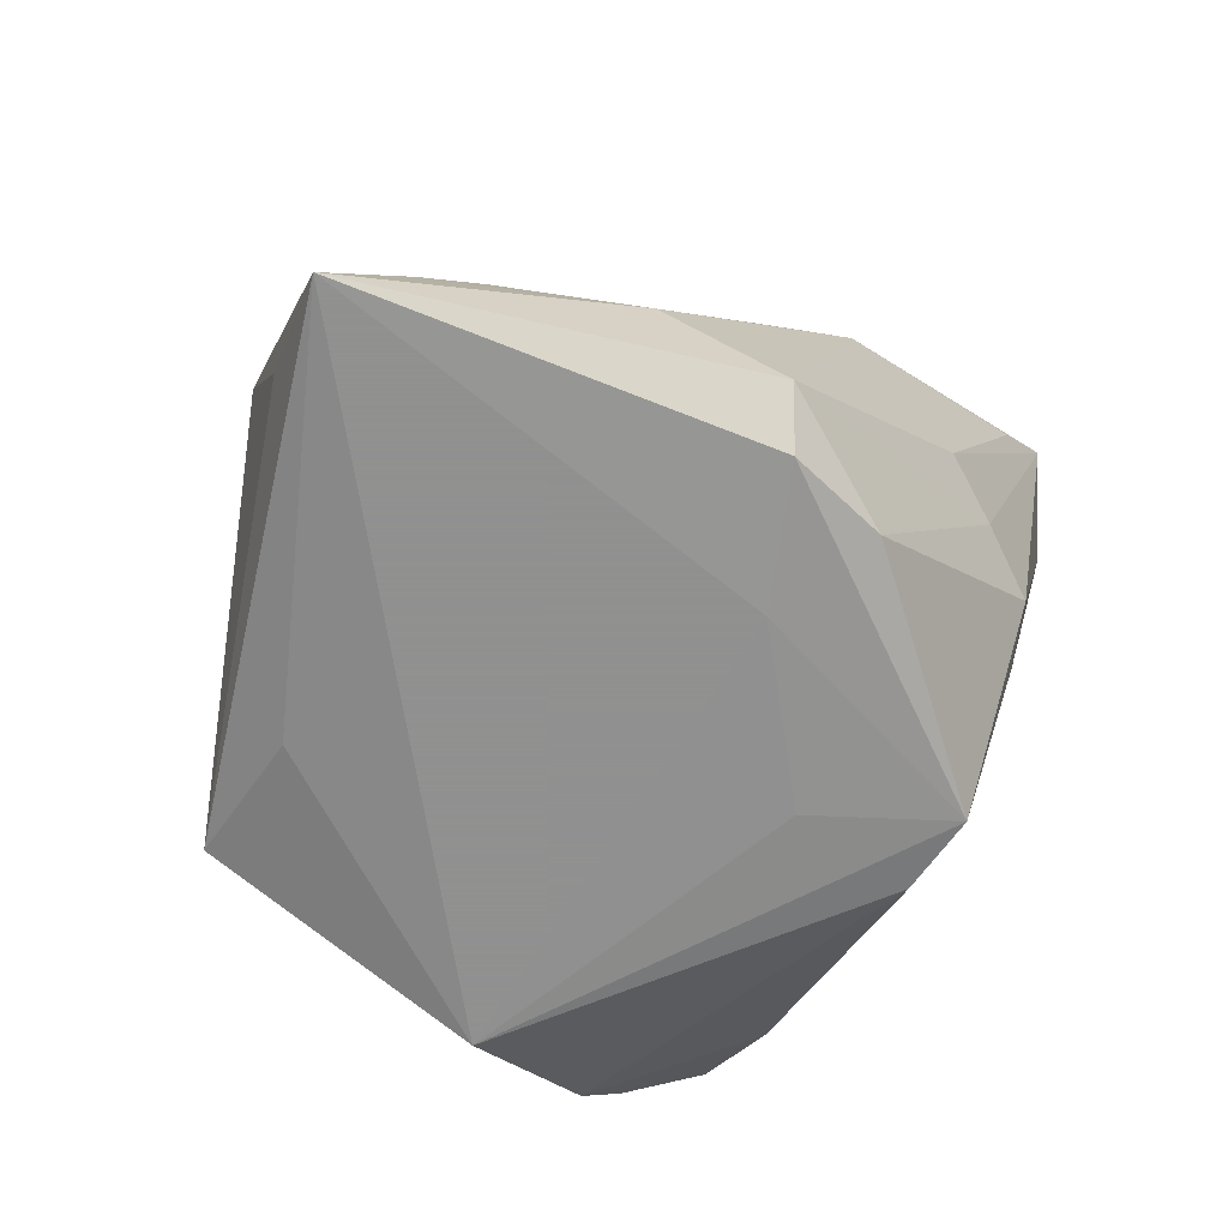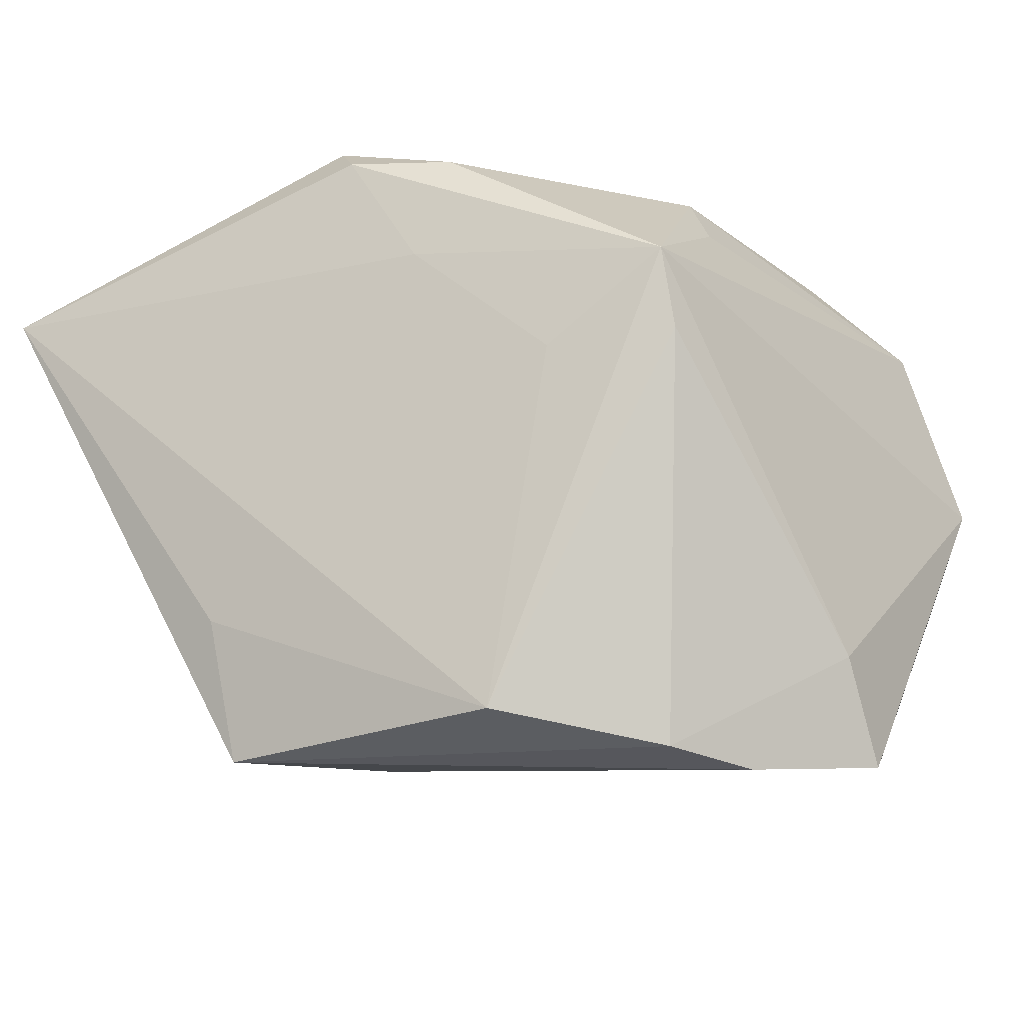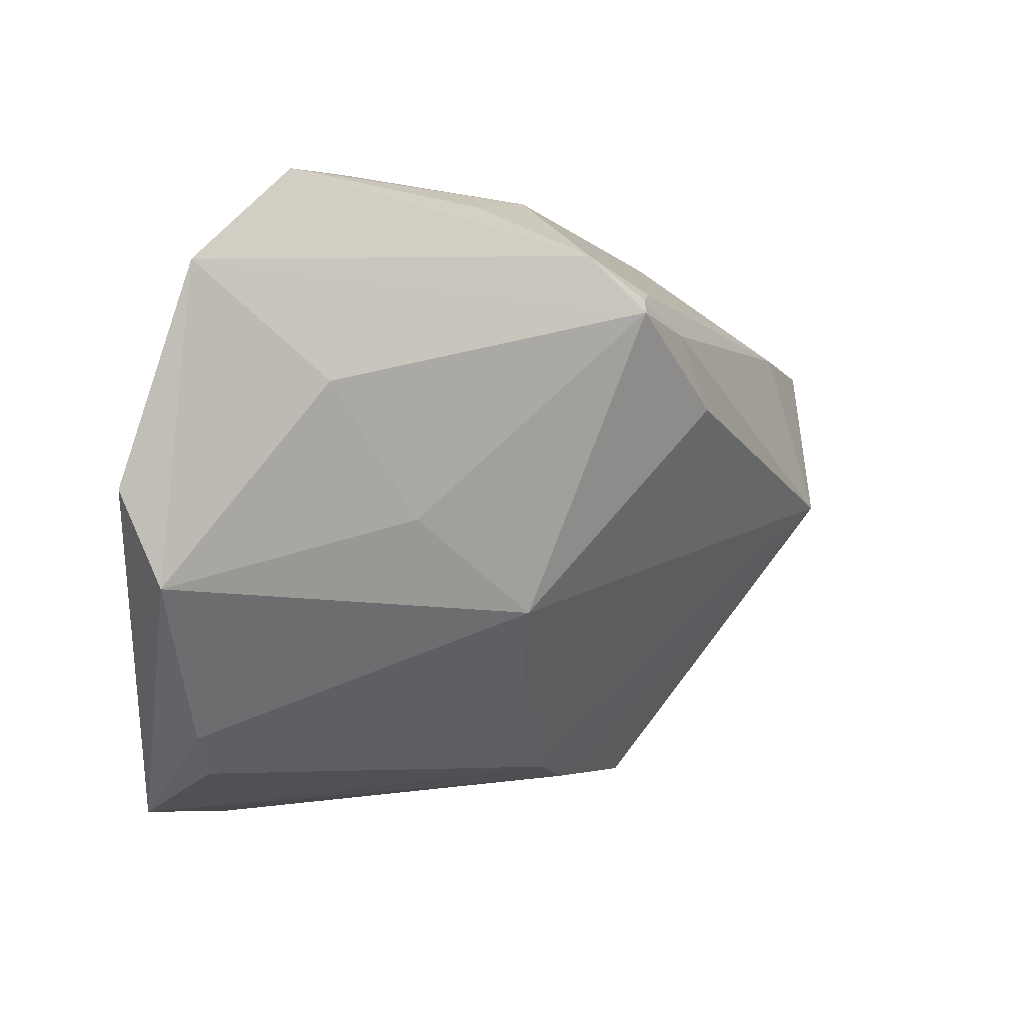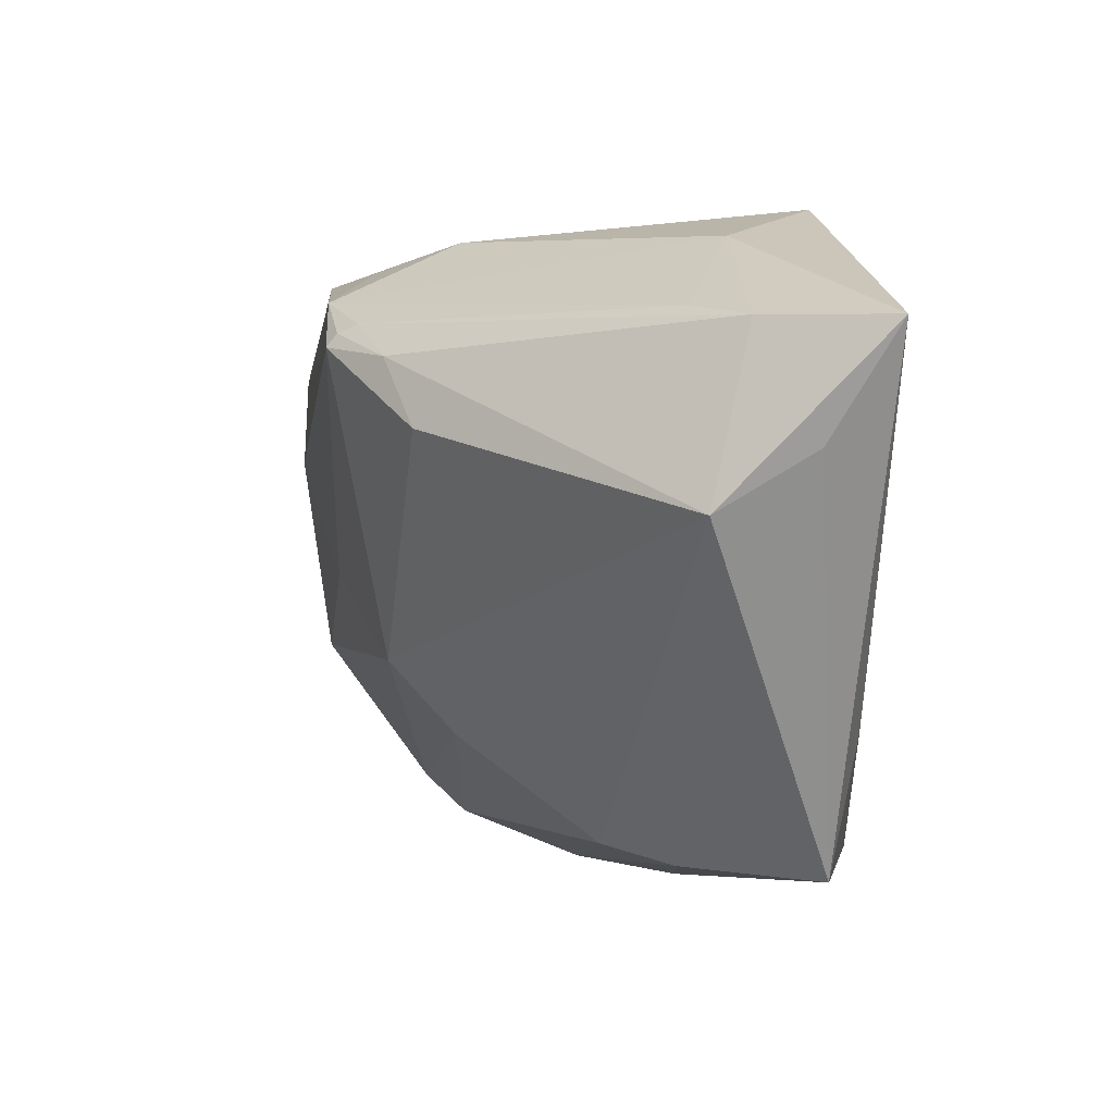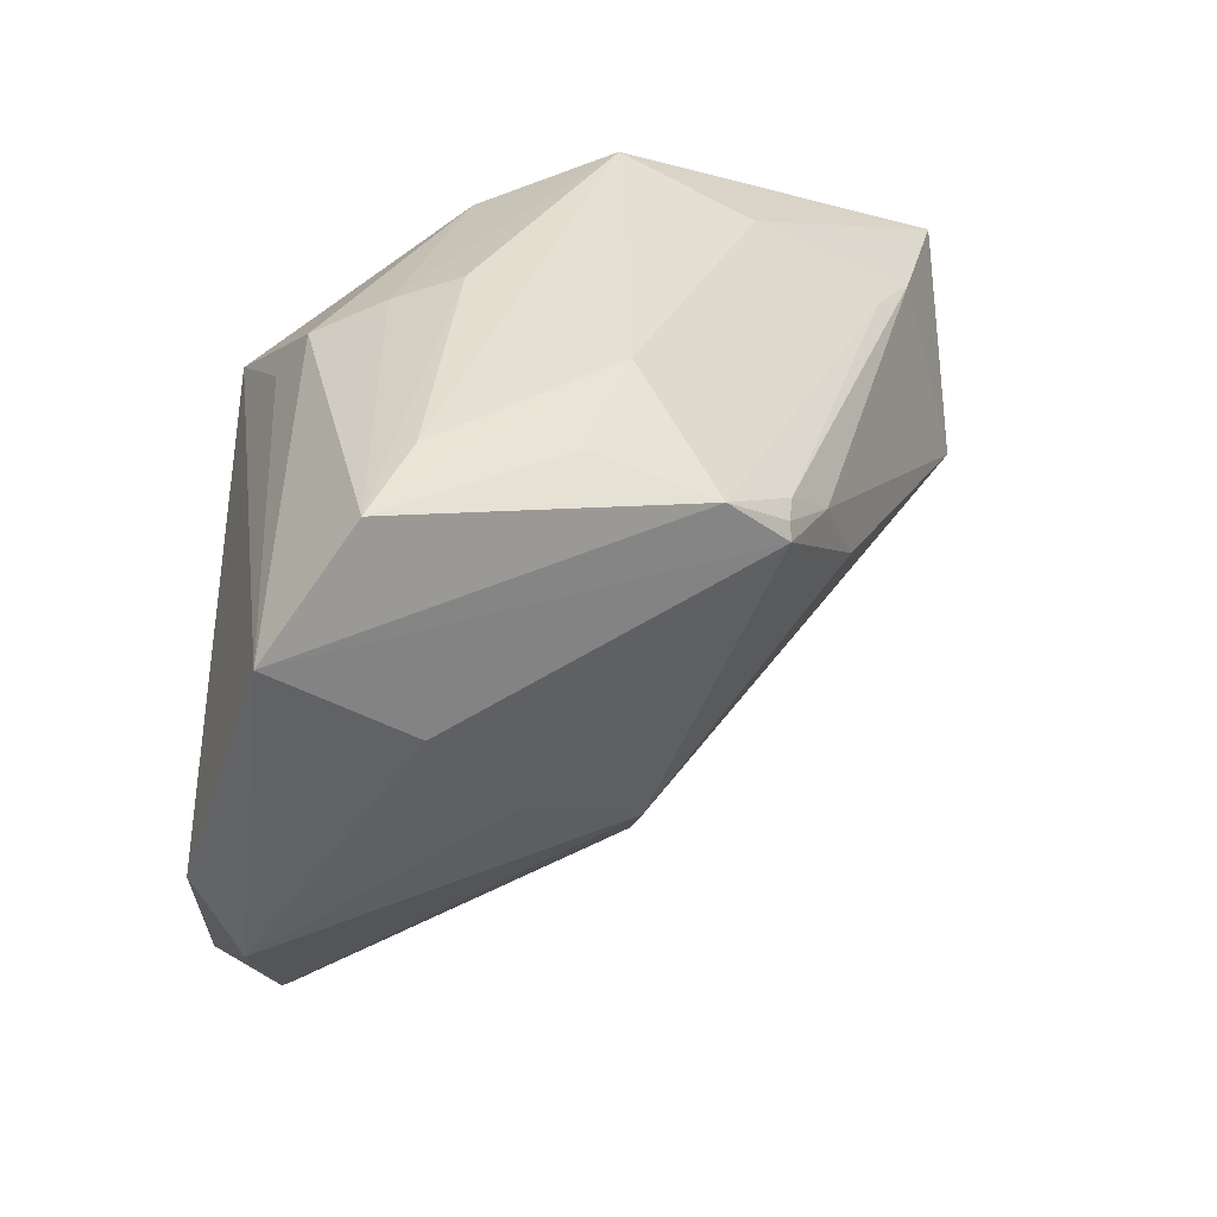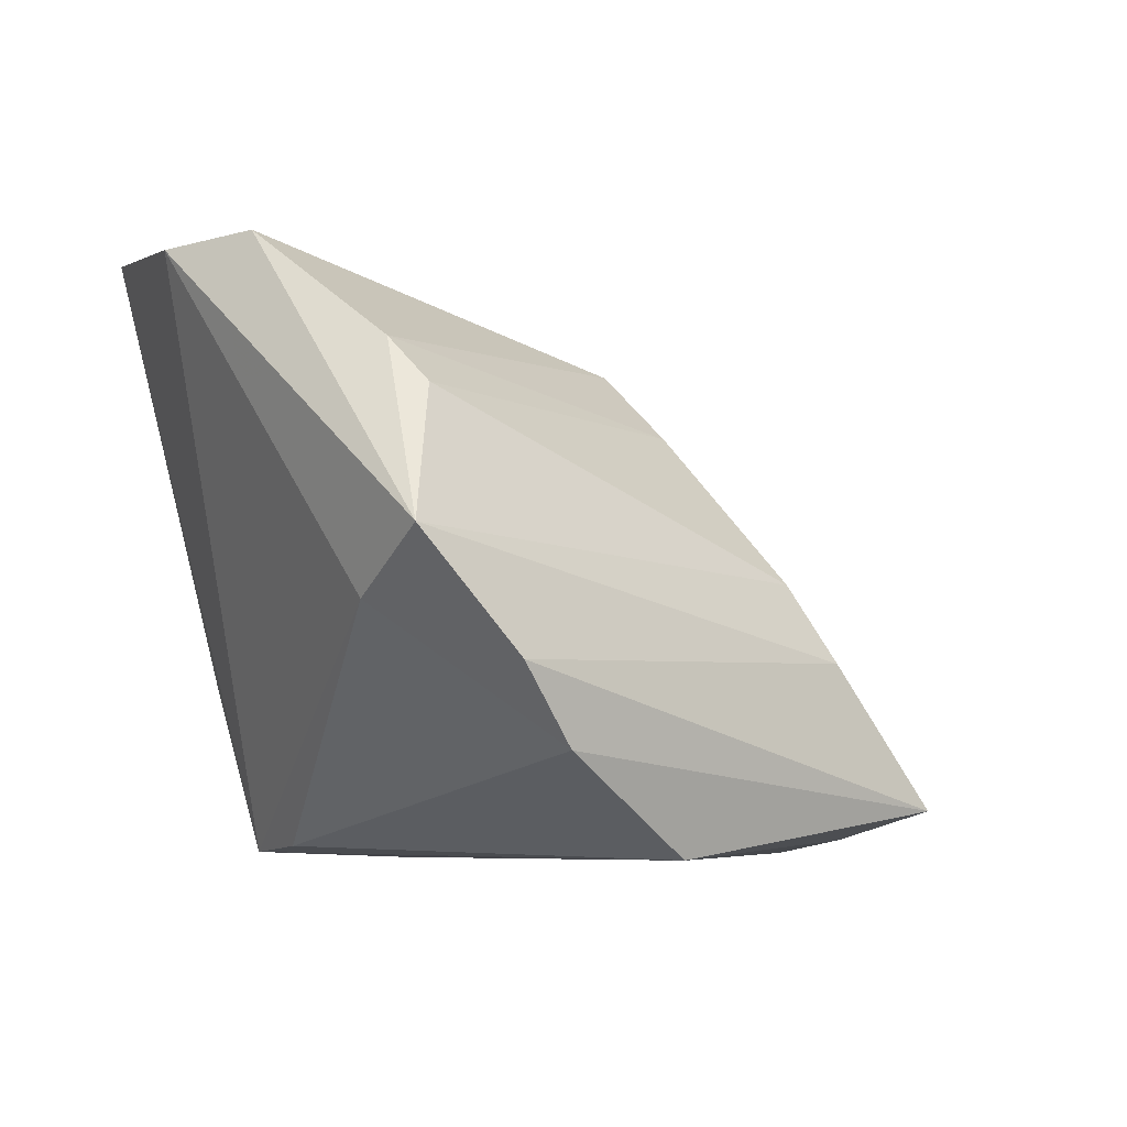
<metadata>
{"format":"obj","ext":"obj","renderer":"f3d","projection":"perspective","resolution":1024,"background":"white","views":[{"elev":-65.8,"azim":139.4,"up":"+Z"},{"elev":-18.4,"azim":-159.0,"up":"+Y"},{"elev":-0.1,"azim":-14.6,"up":"+Y"},{"elev":-4.2,"azim":90.6,"up":"+Y"},{"elev":35.6,"azim":-19.2,"up":"+Y"},{"elev":-6.3,"azim":-37.3,"up":"+Z"}]}
</metadata>
<code>
v -0.005842 0.03613 -0.00141
v 0.01619 0.02056 0.03219
v 0.0036 -0.01492 0.02588
v 0.05495 0.004299 -0.02089
v 0.01771 0.02302 0.02838
v 0.05418 -0.002305 -0.009727
v -0.02077 -0.04043 -0.01785
v 0.02771 0.009724 0.02138
v -0.03803 0.02439 0.04033
v 0.002399 0.03066 -0.0264
v -0.03347 -0.0338 0.01854
v 0.04975 0.01846 -0.01439
v 0.01652 0.02213 0.03087
v -0.04547 -0.0005379 0.03646
v -0.01319 0.03344 -0.004071
v 0.03172 -0.02338 -0.02681
v 0.005784 0.01812 -0.02878
v 0.005065 -0.0237 0.01775
v -0.02656 0.0353 0.03604
v -0.02259 0.01152 0.03902
v 0.02309 0.01846 0.02503
v 0.04325 0.02057 -0.008183
v 0.05905 0.01684 -0.02878
v -0.03779 -0.02834 -0.002945
v -0.01067 0.004142 -0.02876
v -0.003572 -0.03714 -0.02878
v 0.02845 -0.000551 0.01386
v 0.00516 0.03492 0.01736
v -0.003342 0.03282 0.0282
v -0.03918 -0.04006 0.003482
v 0.03016 0.03054 -0.01298
v -0.02415 0.0143 -0.02816
v -0.03542 -0.02912 0.02368
v -0.02768 -0.04189 -0.00923
v -0.01897 0.03613 0.02712
v 0.01717 -0.03848 -0.00768
v -0.02537 0.004739 -0.02744
v -0.02442 0.02419 -0.008577
v 0.01807 0.03603 -0.02312
v -0.02131 0.03003 -0.005904
v 0.01195 -0.03618 0.0008292
v 0.01447 0.03167 -0.02823
v -0.01153 -0.003814 0.03326
v -0.04098 -0.01138 0.03722
v 0.009103 0.02698 0.03267
v 0.02974 -0.03955 -0.02359
f 14 32 24
f 42 39 23
f 23 39 31
f 39 28 31
f 34 46 36
f 44 33 3
f 8 2 3
f 37 24 32
f 30 24 34
f 34 36 30
f 11 33 30
f 14 24 30
f 30 44 14
f 33 44 30
f 29 28 19
f 17 42 23
f 32 42 17
f 32 40 10
f 10 42 32
f 39 42 10
f 23 46 16
f 11 30 41
f 41 30 36
f 3 2 43
f 43 44 3
f 4 46 23
f 2 8 21
f 26 16 46
f 26 37 32
f 23 16 26
f 26 17 23
f 38 40 32
f 14 44 9
f 9 38 32
f 9 19 40
f 40 38 9
f 9 32 14
f 45 31 28
f 45 28 29
f 29 19 45
f 45 9 2
f 19 9 45
f 31 45 22
f 22 45 5
f 46 4 6
f 6 36 46
f 6 41 36
f 6 4 23
f 6 21 8
f 20 43 2
f 44 43 20
f 2 9 20
f 20 9 44
f 7 46 34
f 7 26 46
f 37 26 7
f 34 24 7
f 24 37 7
f 32 17 25
f 25 26 32
f 17 26 25
f 40 19 15
f 19 1 15
f 15 10 40
f 39 10 15
f 15 1 39
f 35 19 28
f 35 1 19
f 35 28 39
f 39 1 35
f 13 45 2
f 5 45 13
f 2 21 13
f 13 21 5
f 23 31 12
f 31 22 12
f 12 6 23
f 21 6 12
f 5 21 12
f 12 22 5
f 27 8 3
f 3 6 27
f 27 6 8
f 18 6 3
f 41 6 18
f 11 41 18
f 3 33 18
f 18 33 11

</code>
